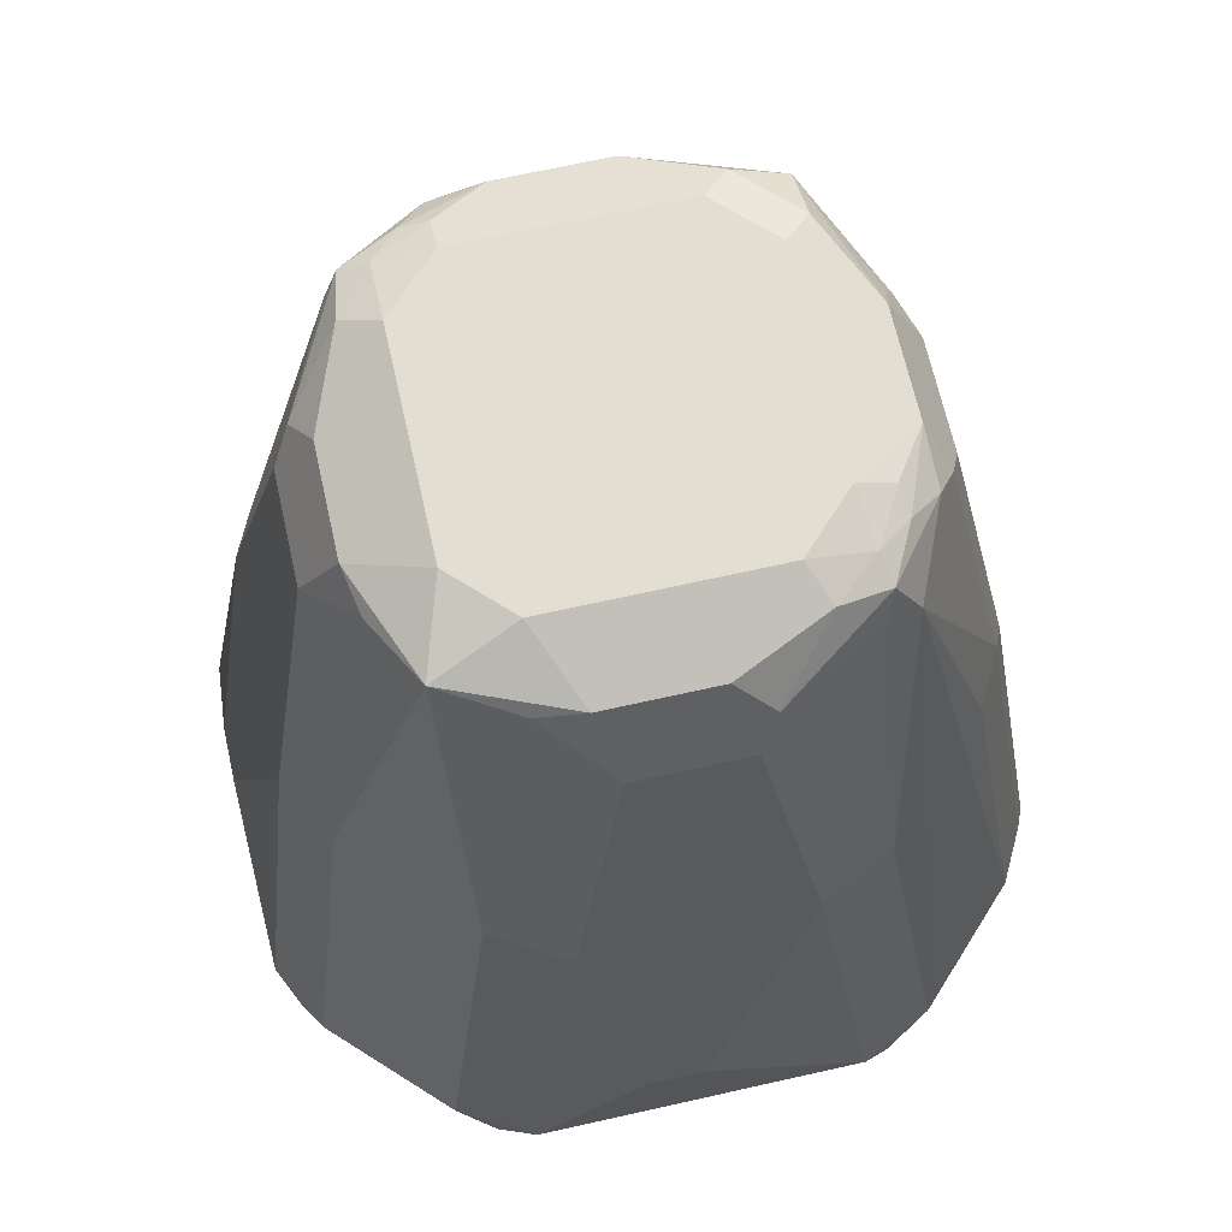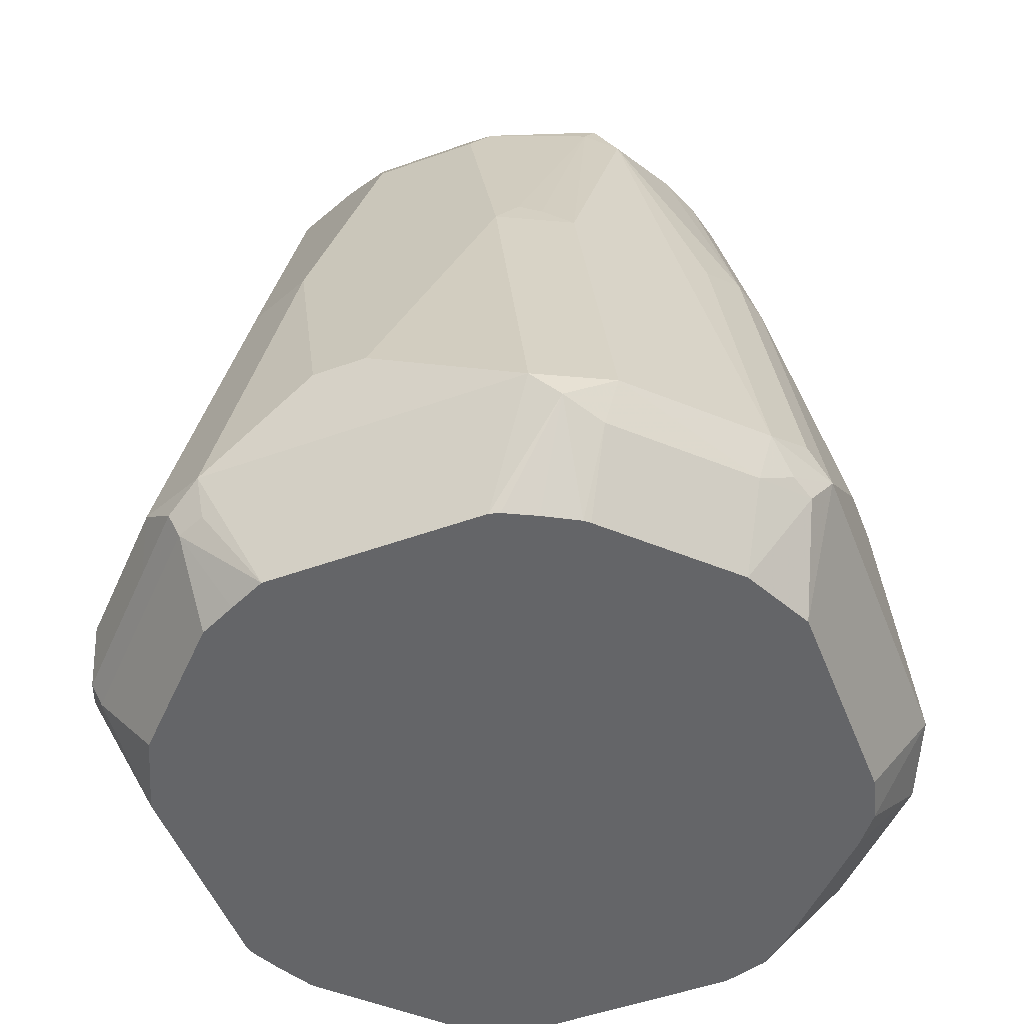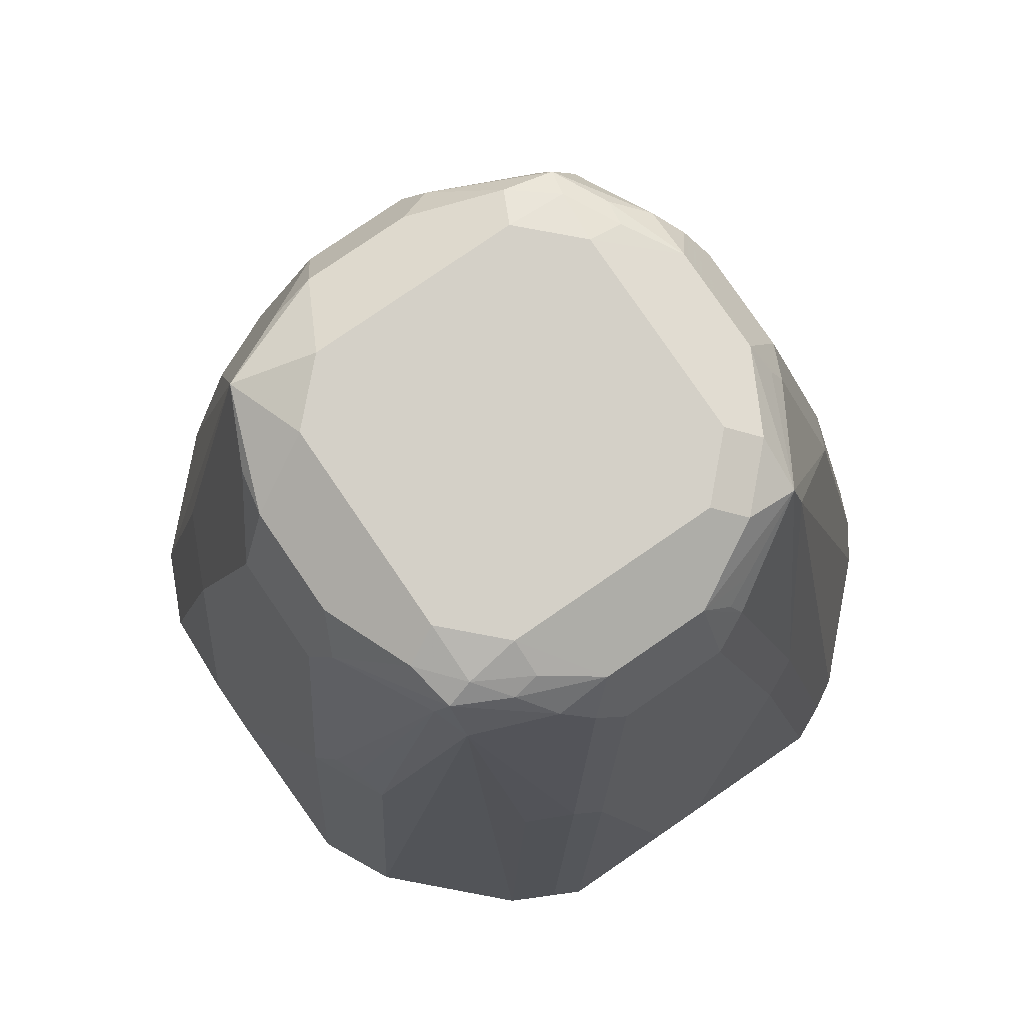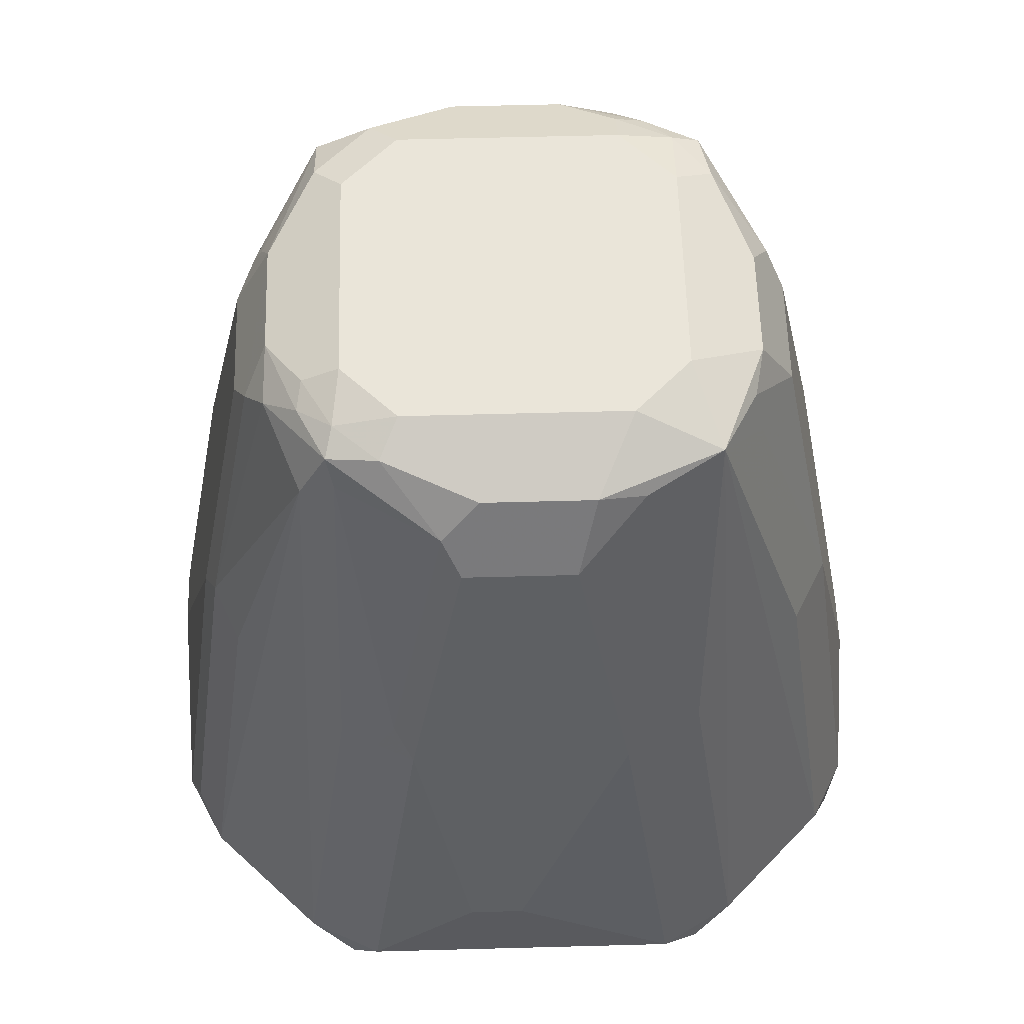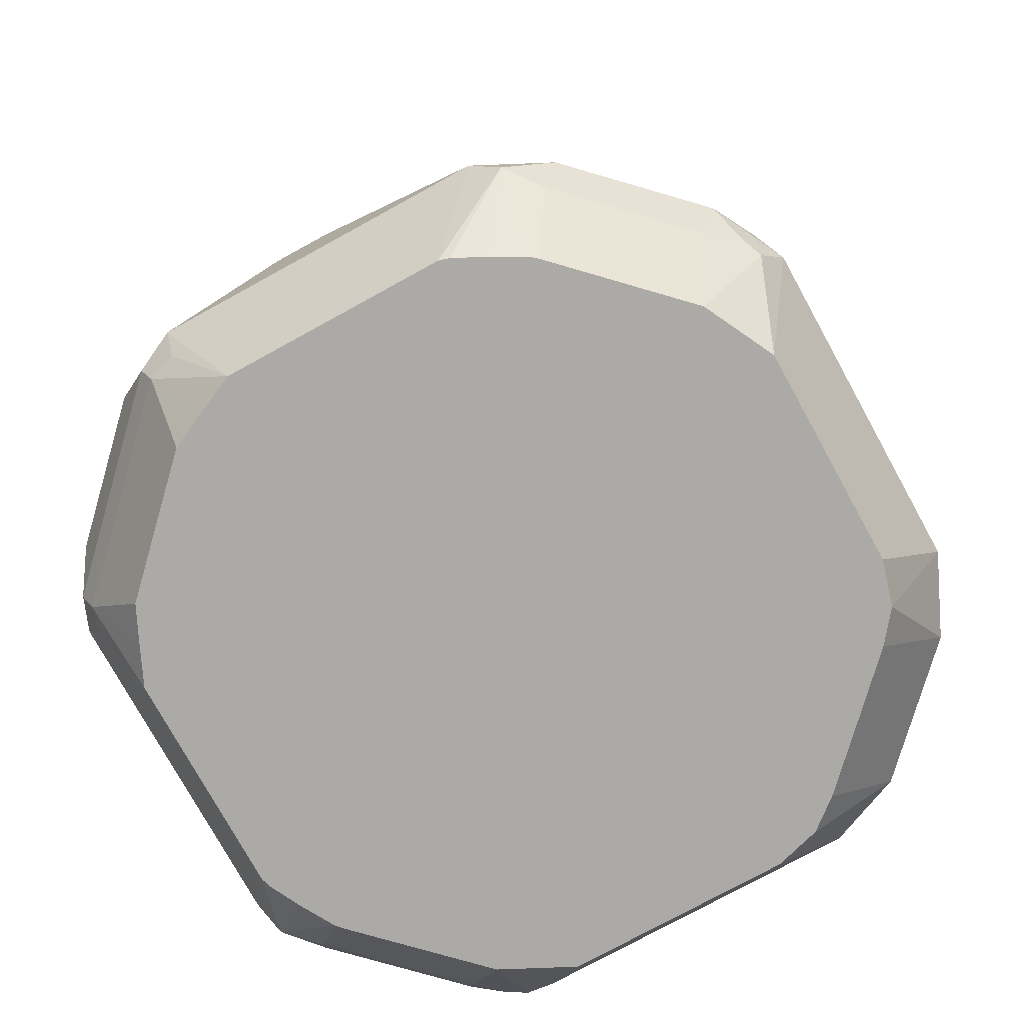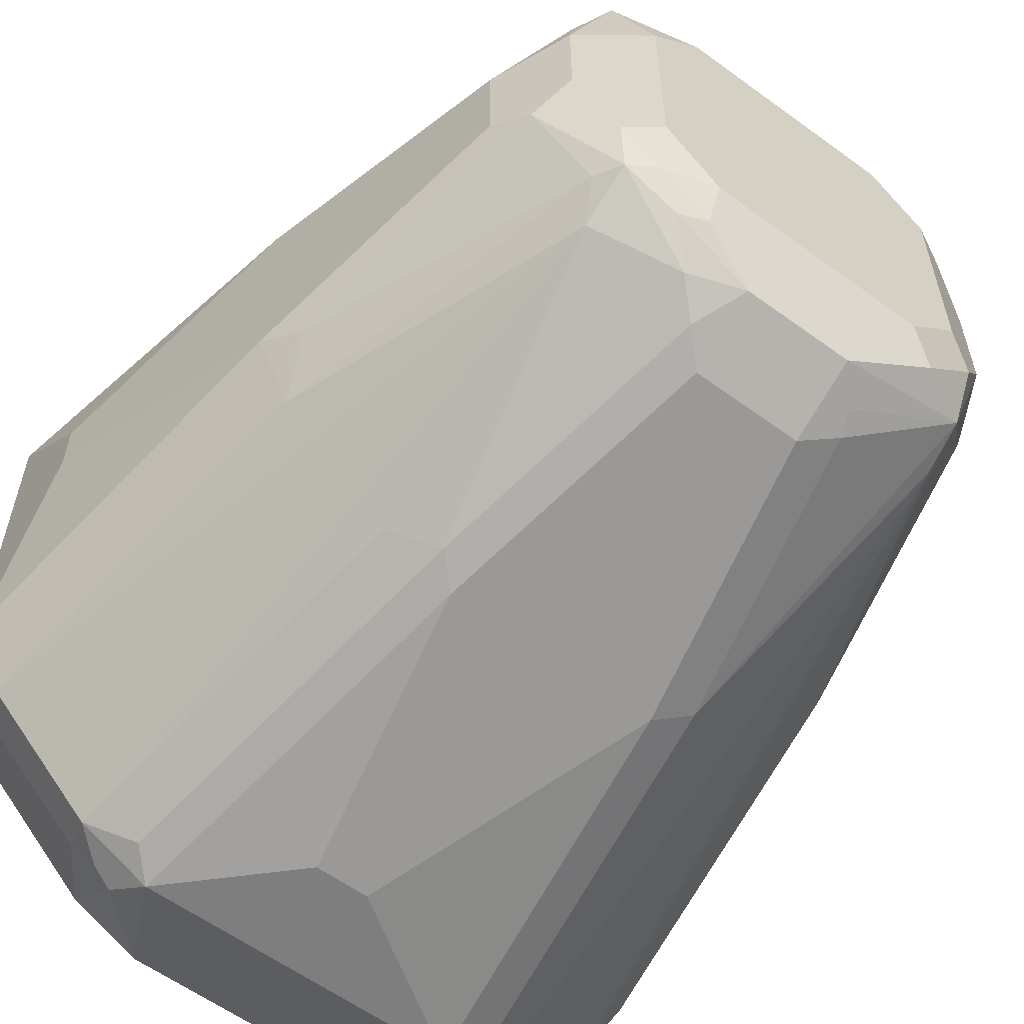
<metadata>
{"format":"obj","ext":"obj","renderer":"f3d","projection":"perspective","resolution":1024,"background":"white","views":[{"elev":67.5,"azim":77.3,"up":"+Y"},{"elev":-51.6,"azim":111.2,"up":"+Y"},{"elev":80.0,"azim":145.6,"up":"+Y"},{"elev":58.5,"azim":-1.6,"up":"+Y"},{"elev":-76.1,"azim":118.8,"up":"+Y"},{"elev":-59.4,"azim":143.1,"up":"+Z"}]}
</metadata>
<code>
v -0.1423 0.6505 -0.06098
v -0.1355 0.6573 -0.07452
v -0.1287 0.6437 -0.08808
v -0.1183 0.6075 -0.05736
v -0.1231 0.6075 -0.04064
v -0.1423 0.6505 0.06098
v -0.1423 0.6911 -0.02031
v -0.122 0.7928 -0.04064
v -0.1152 0.7995 -0.05418
v -0.08808 0.6437 -0.1287
v -0.08898 0.6075 -0.08898
v -0.1093 0.6075 -0.06864
v -0.07452 0.9012 -0.07452
v -0.1231 0.6075 0.04064
v -0.1423 0.6911 0
v -0.1355 0.637 0.06775
v -0.1321 0.6403 0.07622
v -0.1287 0.6505 0.08808
v -0.1372 0.6607 0.07115
v -0.122 0.7928 0.04064
v -0.1016 0.8944 -0.02031
v -0.09485 0.9012 -0.03387
v -0.07115 0.9198 -0.07115
v -0.07452 0.6573 -0.1355
v -0.06098 0.6505 -0.1423
v -0.05736 0.6075 -0.1183
v -0.06864 0.6075 -0.1093
v -0.05418 0.7995 -0.1152
v -0.1101 0.6075 0.06672
v -0.1016 0.8944 0.02031
v -0.122 0.6353 0.08385
v -0.08808 0.6505 0.1287
v -0.07622 0.9046 0.07115
v -0.1084 0.7928 0.06775
v -0.1169 0.8029 0.05081
v -0.09655 0.9046 0.03048
v -0.08808 0.9215 -0.02031
v -0.09145 0.9096 -0.03048
v -0.08638 0.9122 -0.04064
v -0.02031 0.9215 -0.08808
v -0.04064 0.9122 -0.08638
v -0.03387 0.9012 -0.09485
v -0.07115 0.93 -0.05081
v -0.05081 0.93 -0.07115
v 0 0.6911 -0.1423
v 0.06098 0.6505 -0.1423
v -0.04064 0.6075 -0.1231
v -0.04064 0.7928 -0.122
v -0.06942 0.6075 0.1074
v -0.08129 0.6353 0.1245
v -0.07115 0.6403 0.1372
v -0.06098 0.6505 0.1423
v -0.05418 0.7928 0.1152
v -0.06775 0.7928 0.1084
v -0.06351 0.9147 0.07622
v -0.06605 0.9249 0.07115
v -0.08892 0.9147 0.04064
v -0.08808 0.9215 0.02031
v -0.06098 0.9351 -0.04064
v -0.03048 0.9096 -0.09145
v -0.04064 0.9351 -0.06098
v 0.02031 0.9215 -0.08808
v 0.03048 0.9046 -0.09655
v -0.02031 0.8944 -0.1016
v 0.02031 0.6911 -0.1423
v 0.07622 0.6403 -0.1321
v 0.06775 0.637 -0.1355
v 0.04064 0.6075 -0.1231
v 0.04064 0.7928 -0.122
v 0.07115 0.6607 -0.1372
v 0.08808 0.6505 -0.1287
v -0.06736 0.6075 0.1092
v -0.05482 0.6075 0.1162
v -0.04332 0.6075 0.122
v -0.0395 0.6075 0.1231
v 0.06098 0.6505 0.1423
v -0.02031 0.6911 0.1423
v -0.04064 0.7928 0.122
v -0.04741 0.8063 0.1152
v -0.05588 0.8029 0.1118
v -0.02708 0.908 0.09485
v -0.07622 0.9249 0.05081
v -0.04741 0.9283 0.07452
v -0.06351 0.93 0.06098
v -0.07452 0.9283 0.04064
v -0.06098 0.9351 0.04064
v 0.04064 0.9351 -0.06098
v 0.05081 0.9249 -0.07622
v 0.04064 0.9147 -0.08892
v 0.04064 0.9283 -0.07452
v 0.02031 0.8944 -0.1016
v 0.05081 0.8029 -0.1169
v 0.08385 0.6353 -0.122
v 0.06672 0.6075 -0.1101
v 0.1287 0.6505 -0.08808
v 0.06775 0.7928 -0.1084
v 0.07115 0.9046 -0.07622
v 0.04179 0.6075 0.1231
v 0 0.6911 0.1423
v 0.06098 0.637 0.1355
v 0.07115 0.6353 0.1321
v 0.07452 0.6437 0.1355
v 0.08808 0.6573 0.1287
v 0.04064 0.7928 0.122
v -0.02031 0.8944 0.1016
v -0.01354 0.9215 0.08808
v -0.04064 0.9351 0.06098
v 0.06098 0.9351 -0.04064
v 0.06098 0.93 -0.06351
v 0.07115 0.9249 -0.06605
v 0.1245 0.6353 -0.08129
v 0.1074 0.6075 -0.06942
v 0.1423 0.6505 -0.06098
v 0.1372 0.6403 -0.07115
v 0.1084 0.7928 -0.06775
v 0.1152 0.7928 -0.05418
v 0.07622 0.9147 -0.06351
v 0.05574 0.6075 0.1167
v 0.02031 0.8944 0.1016
v 0.1321 0.6353 0.07115
v 0.09485 0.6437 0.1152
v 0.06956 0.6075 0.1102
v 0.08989 0.6075 0.08989
v 0.1287 0.6573 0.08808
v 0.07115 0.9249 0.07115
v 0.06775 0.7995 0.1084
v 0.04741 0.9012 0.08808
v 0.02708 0.9215 0.08808
v 0.04064 0.9351 0.06098
v 0.06098 0.9351 0.04064
v 0.08808 0.9215 -0.01354
v 0.07452 0.9283 -0.04741
v 0.09485 0.908 -0.02708
v 0.1092 0.6075 -0.06736
v 0.1423 0.6911 0
v 0.1423 0.6505 0.06098
v 0.1231 0.6075 -0.0395
v 0.122 0.7928 -0.04064
v 0.122 0.6075 -0.04332
v 0.1162 0.6075 -0.05482
v 0.1118 0.8029 -0.05588
v 0.1152 0.8063 -0.04741
v 0.04404 0.9181 0.08469
v 0.1355 0.637 0.06098
v 0.1355 0.6437 0.07452
v 0.1152 0.6437 0.09485
v 0.1102 0.6075 0.06956
v 0.1167 0.6075 0.05574
v 0.1231 0.6075 0.04179
v 0.1084 0.7995 0.06775
v 0.122 0.7928 0.04064
v 0.08808 0.9012 0.04741
v 0.08469 0.9181 0.04404
v 0.08808 0.9215 0.02708
v 0.1016 0.8944 -0.02031
v 0.1423 0.6911 0.02031
v 0.1016 0.8944 0.02031
f 1 2 3
f 87 108 109
f 84 107 86
f 84 86 85
f 83 106 107
f 83 107 84
f 82 84 85
f 81 128 106
f 81 119 128
f 81 105 119
f 81 106 83
f 78 81 79
f 78 105 81
f 77 105 78
f 77 119 105
f 77 99 119
f 87 109 90
f 88 110 89
f 88 90 109
f 88 109 110
f 99 104 119
f 98 101 100
f 98 118 101
f 97 117 115
f 97 110 117
f 95 116 113
f 95 115 116
f 76 104 99
f 95 97 115
f 95 113 114
f 93 95 111
f 93 112 94
f 93 111 112
f 92 97 96
f 89 97 92
f 89 110 97
f 95 114 111
f 101 120 146
f 76 126 104
f 76 102 103
f 62 88 89
f 59 87 61
f 59 108 87
f 59 130 108
f 59 129 130
f 59 107 129
f 59 86 107
f 58 85 86
f 58 82 85
f 57 82 58
f 56 84 82
f 56 83 84
f 56 81 83
f 56 82 57
f 55 79 81
f 62 89 63
f 62 87 90
f 62 90 88
f 63 91 64
f 76 101 102
f 76 100 101
f 76 98 100
f 71 97 95
f 71 96 97
f 71 95 93
f 70 96 71
f 76 103 126
f 70 92 96
f 67 93 94
f 66 71 93
f 66 93 67
f 65 91 69
f 63 69 91
f 63 92 69
f 63 89 92
f 67 94 68
f 55 80 79
f 101 146 121
f 101 118 122
f 125 153 154
f 125 152 153
f 125 151 152
f 125 150 151
f 124 150 125
f 124 151 150
f 124 136 151
f 124 145 136
f 124 146 145
f 120 149 144
f 120 148 149
f 120 147 148
f 120 123 147
f 120 145 146
f 120 136 145
f 125 154 130
f 125 130 129
f 125 129 128
f 125 128 143
f 153 157 154
f 152 157 153
f 151 156 157
f 151 157 152
f 136 156 151
f 136 144 149
f 135 157 156
f 120 144 136
f 135 155 157
f 133 138 142
f 133 155 138
f 131 133 132
f 131 155 133
f 131 157 155
f 131 154 157
f 125 143 127
f 135 138 155
f 101 121 102
f 119 143 128
f 117 142 141
f 108 132 109
f 108 131 132
f 108 154 131
f 106 129 107
f 106 128 129
f 104 127 119
f 104 125 127
f 104 126 125
f 103 125 126
f 103 124 125
f 103 146 124
f 103 121 146
f 102 121 103
f 101 123 120
f 101 122 123
f 109 132 110
f 110 133 117
f 110 132 133
f 111 114 134
f 117 133 142
f 116 142 138
f 115 142 116
f 115 141 142
f 115 117 141
f 114 140 134
f 114 139 140
f 119 127 143
f 114 137 139
f 113 116 138
f 113 137 114
f 113 149 137
f 113 136 149
f 113 156 136
f 113 135 156
f 111 134 112
f 113 138 135
f 55 81 56
f 108 130 154
f 54 79 80
f 9 22 23
f 8 22 9
f 8 21 22
f 7 21 8
f 7 30 21
f 7 15 30
f 6 20 15
f 6 35 20
f 6 19 35
f 6 18 19
f 6 17 18
f 6 16 17
f 6 14 16
f 4 14 5
f 4 29 14
f 9 23 13
f 10 24 25
f 10 25 26
f 10 26 27
f 20 36 30
f 20 35 36
f 18 35 19
f 18 34 35
f 18 33 34
f 18 32 33
f 18 31 32
f 4 49 29
f 17 31 18
f 16 31 17
f 15 20 30
f 14 29 16
f 13 23 28
f 10 28 24
f 10 13 28
f 10 27 11
f 16 29 31
f 21 30 36
f 4 72 49
f 4 74 73
f 3 9 13
f 3 12 4
f 3 11 12
f 3 10 11
f 2 9 3
f 1 9 2
f 1 8 9
f 1 7 8
f 1 15 7
f 1 6 15
f 1 14 6
f 1 5 14
f 1 4 5
f 1 3 4
f 54 80 55
f 3 13 10
f 4 12 11
f 4 11 27
f 4 27 26
f 4 75 74
f 4 98 75
f 4 118 98
f 4 123 122
f 4 147 123
f 4 148 147
f 4 149 148
f 4 73 72
f 4 137 149
f 4 140 139
f 4 134 140
f 4 112 134
f 4 94 112
f 4 68 94
f 4 47 68
f 4 26 47
f 4 139 137
f 21 36 37
f 4 122 118
f 22 37 38
f 46 66 67
f 45 91 65
f 45 64 91
f 45 48 64
f 43 61 44
f 43 59 61
f 42 64 48
f 41 60 42
f 40 64 42
f 40 63 64
f 40 62 63
f 40 87 62
f 40 61 87
f 40 44 61
f 40 60 41
f 46 67 68
f 46 65 69
f 46 69 92
f 46 70 71
f 53 79 54
f 21 37 22
f 53 78 79
f 52 78 53
f 52 77 78
f 52 99 77
f 52 76 99
f 40 42 60
f 52 98 76
f 51 75 52
f 51 74 75
f 51 73 74
f 51 72 73
f 50 72 51
f 49 72 50
f 46 71 66
f 52 75 98
f 37 39 38
f 46 92 70
f 37 86 59
f 25 28 48
f 25 47 26
f 25 68 47
f 25 46 68
f 25 65 46
f 24 28 25
f 23 44 40
f 25 48 45
f 23 43 44
f 23 39 37
f 23 42 28
f 23 41 42
f 23 40 41
f 37 59 43
f 22 39 23
f 22 38 39
f 23 37 43
f 28 42 48
f 25 45 65
f 31 50 32
f 36 57 58
f 29 49 31
f 35 57 36
f 37 58 86
f 33 35 34
f 33 57 35
f 36 58 37
f 33 55 56
f 33 54 55
f 33 56 57
f 32 53 54
f 32 52 53
f 32 51 52
f 32 50 51
f 31 49 50
f 32 54 33

</code>
